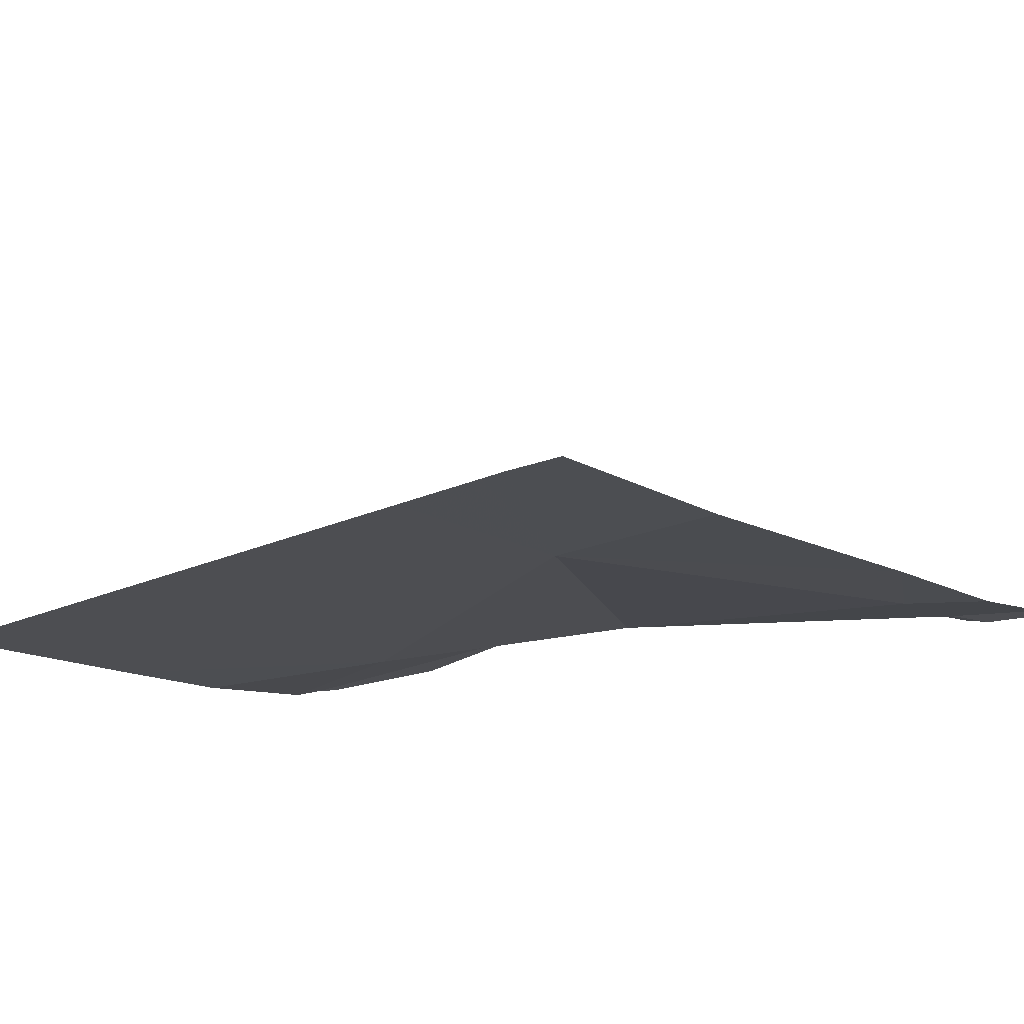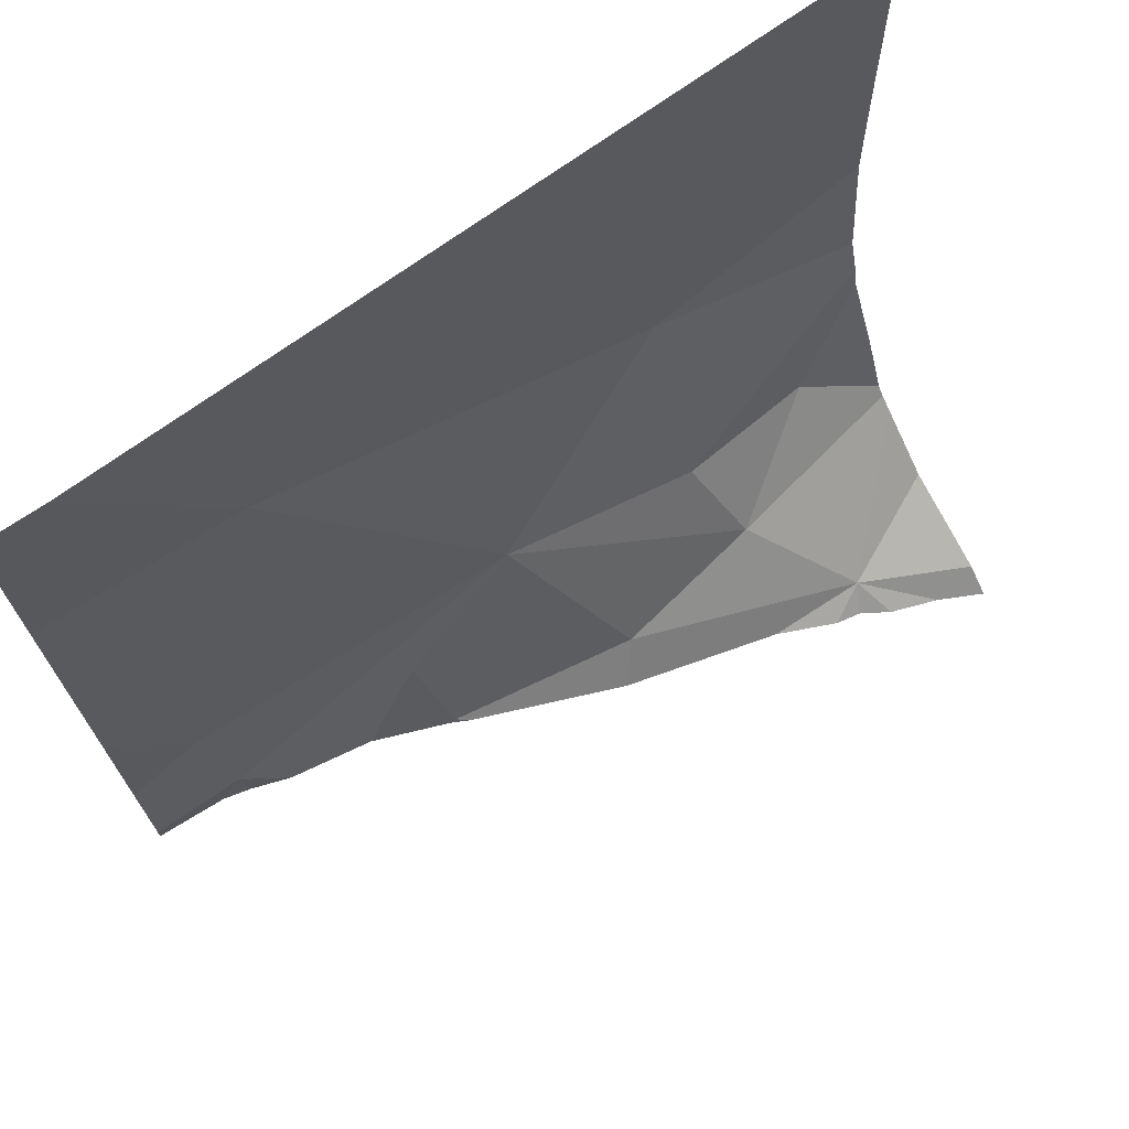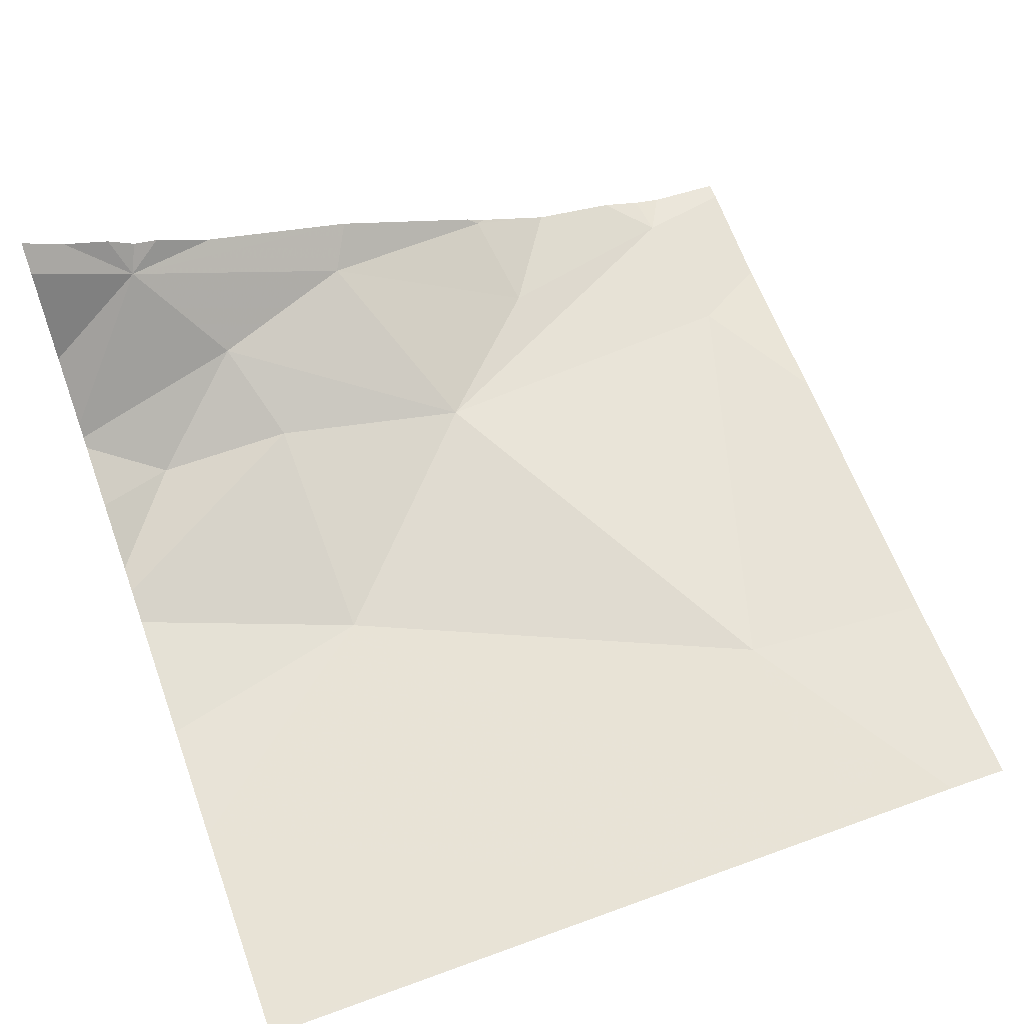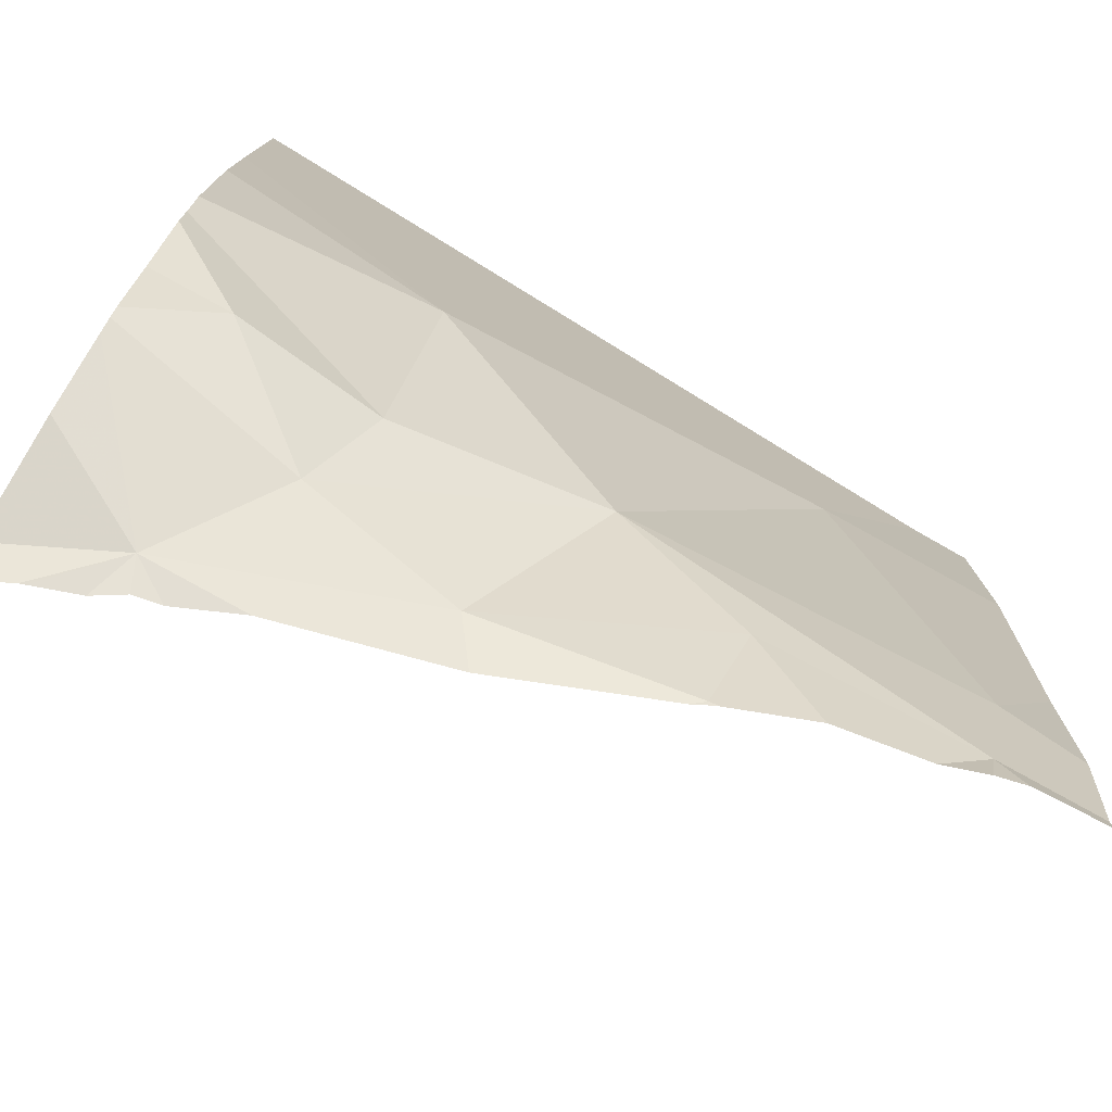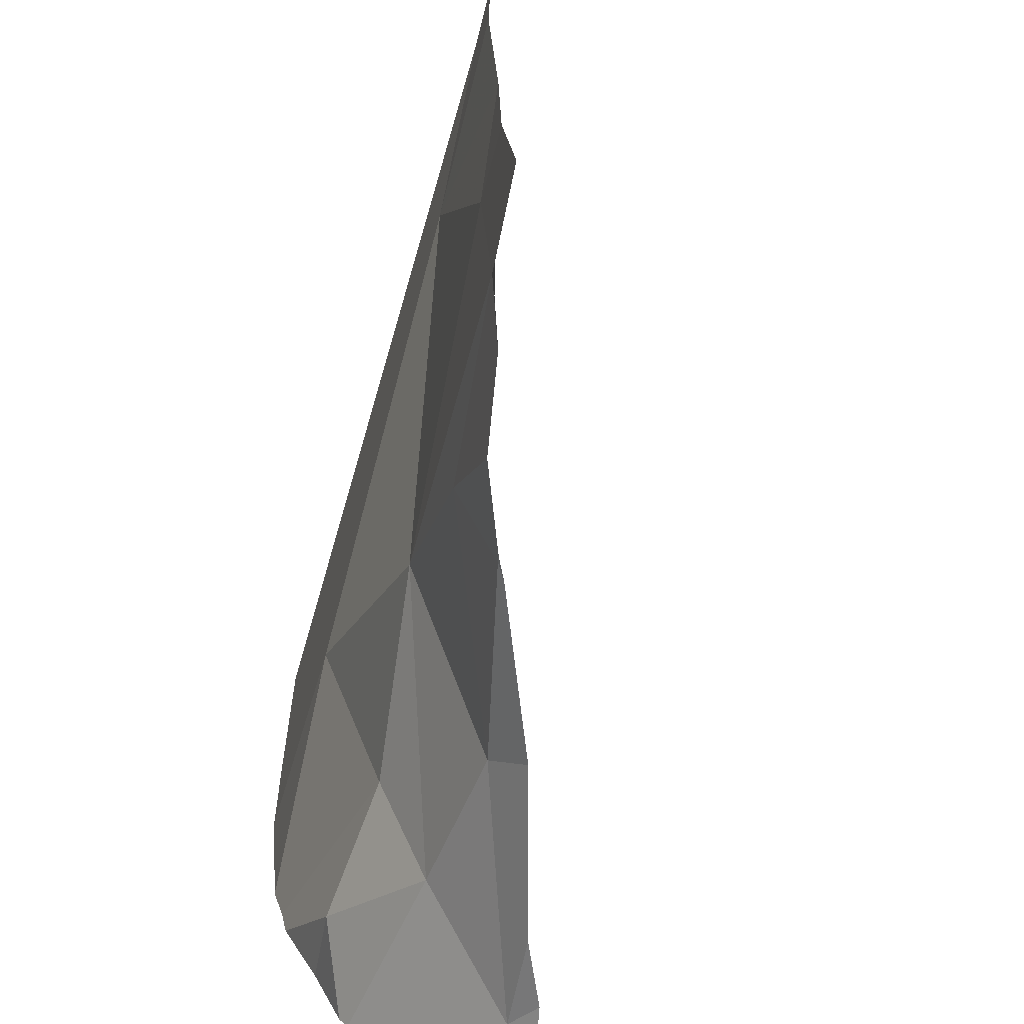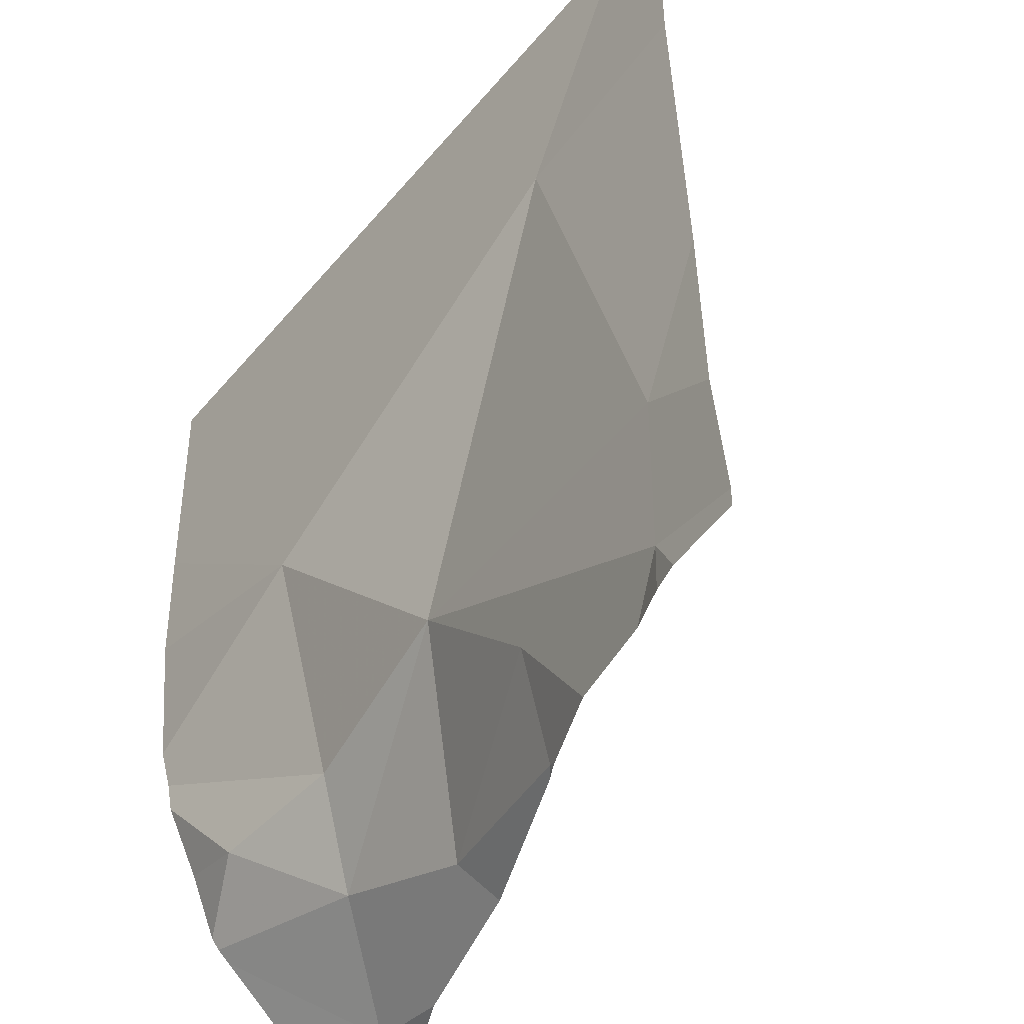
<metadata>
{"format":"obj","ext":"obj","renderer":"f3d","projection":"perspective","resolution":1024,"background":"white","views":[{"elev":-16.9,"azim":-139.0,"up":"+Z"},{"elev":71.6,"azim":-34.2,"up":"+Y"},{"elev":60.1,"azim":160.0,"up":"+Z"},{"elev":-77.7,"azim":150.2,"up":"+Y"},{"elev":-69.4,"azim":-104.5,"up":"+Y"},{"elev":-46.7,"azim":-125.9,"up":"+Y"}]}
</metadata>
<code>
v -126.7 239.1 483.5
v -126.7 239 483.5
v -127.4 239 483.3
v -126.6 240 483.3
v -127.1 240 483.3
v -126.8 239.2 483.4
v -126.8 239.1 483.4
v -127.1 239.3 483.3
v -127.4 239 483.3
v -126.8 239 483.5
v -126.7 239.2 483.3
v -126.6 240 483.3
v -127 239.1 483.4
v -127.4 239.1 483.3
v -127.5 240 483.3
v -127.2 239 483.4
v -126.6 239 483.6
v -127 239 483.5
v -126.6 240 483.3
v -127.2 239.1 483.3
v -126.8 239.5 483.3
v -126.7 239 483.6
v -126.7 239 483.6
v -127.3 239.7 483.3
v -127.4 239.2 483.3
v -126.6 239.1 483.6
v -127.4 240 483.3
v -127.3 240 483.3
v -126.6 239.1 483.5
v -127.5 240 483.3
v -127.5 239.1 483.3
v -127.5 239.2 483.3
v -127.5 239.4 483.3
v -127.5 239.7 483.3
v -126.6 239.2 483.4
v -126.6 239.2 483.4
v -126.6 239.2 483.4
v -126.6 239.3 483.3
v -126.6 239.4 483.3
v -126.6 239.3 483.3
v -126.6 239.6 483.3
v -126.6 239.4 483.3
v -126.6 239.7 483.3
v -126.6 240 483.3
v -127.2 239 483.4
v -127.3 239 483.4
v -127.2 239 483.4
v -127.2 239 483.4
v -127.5 239 483.3
v -126.6 239 483.6
v -126.6 239 483.6
v -127.5 239 483.3
f 47 16 46
f 7 6 8
f 35 1 36
f 11 7 35
f 46 20 3
f 1 13 18
f 1 7 13
f 18 16 45
f 6 11 38
f 11 6 7
f 20 16 13
f 45 16 48
f 16 20 46
f 20 14 3
f 20 8 14
f 21 6 39
f 9 14 49
f 8 24 25
f 24 21 28
f 8 6 21
f 13 7 8
f 8 20 13
f 8 21 24
f 25 14 8
f 36 1 29
f 31 25 32
f 3 14 9
f 33 24 34
f 35 7 1
f 49 31 52
f 4 44 12
f 2 1 10
f 28 43 5
f 19 44 4
f 31 14 25
f 26 1 17
f 32 25 33
f 33 25 24
f 10 1 18
f 34 24 30
f 29 1 26
f 37 11 35
f 18 13 16
f 5 43 44
f 38 11 40
f 39 6 38
f 22 1 2
f 40 11 37
f 41 21 42
f 15 34 30
f 17 1 50
f 42 21 39
f 43 21 41
f 23 1 22
f 5 44 19
f 27 24 28
f 48 16 47
f 49 14 31
f 28 21 43
f 50 1 23
f 51 26 17
f 30 24 27

</code>
